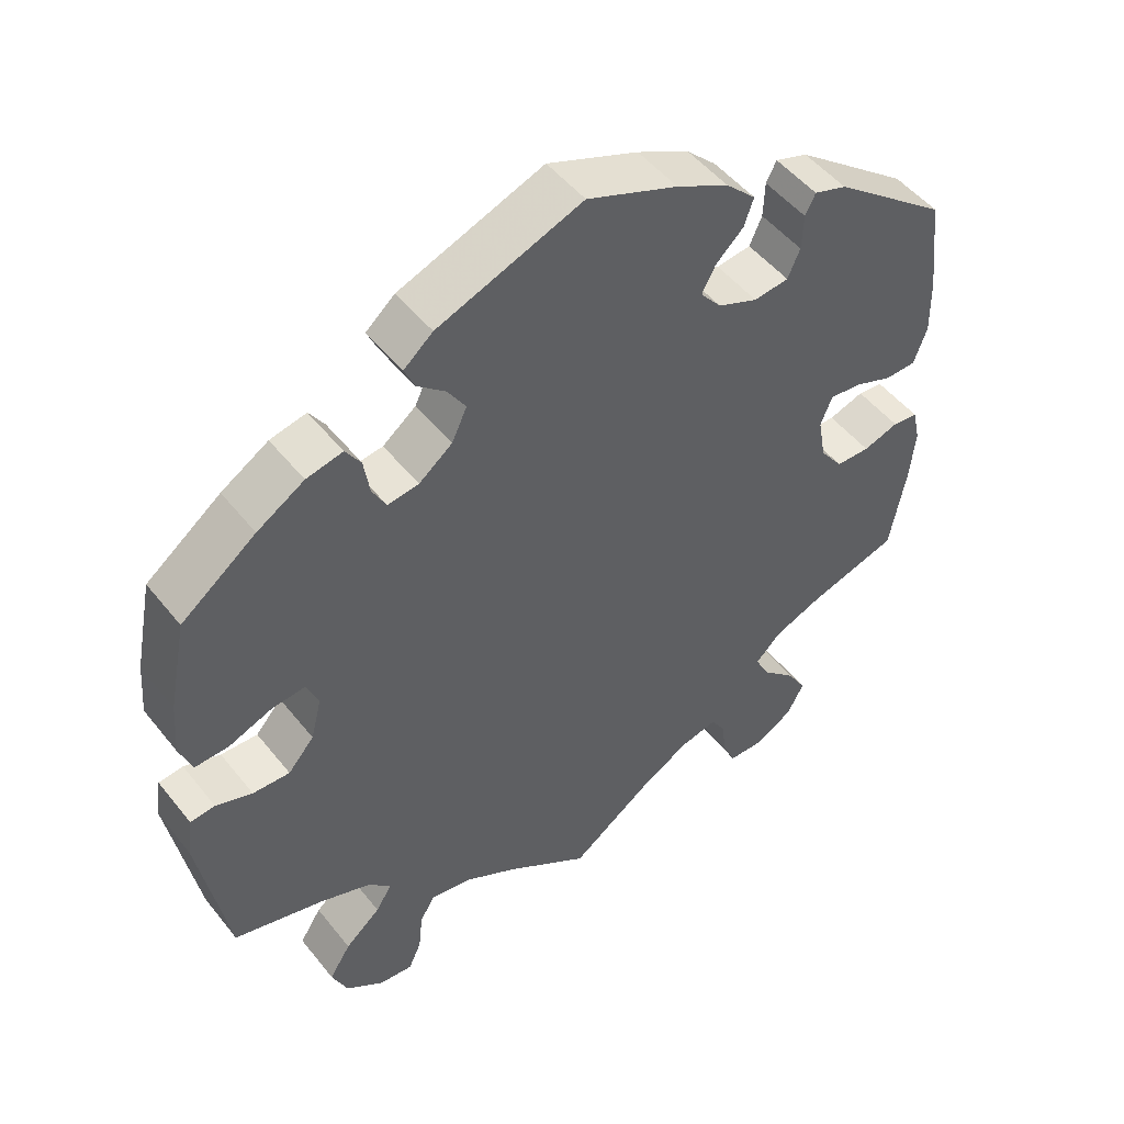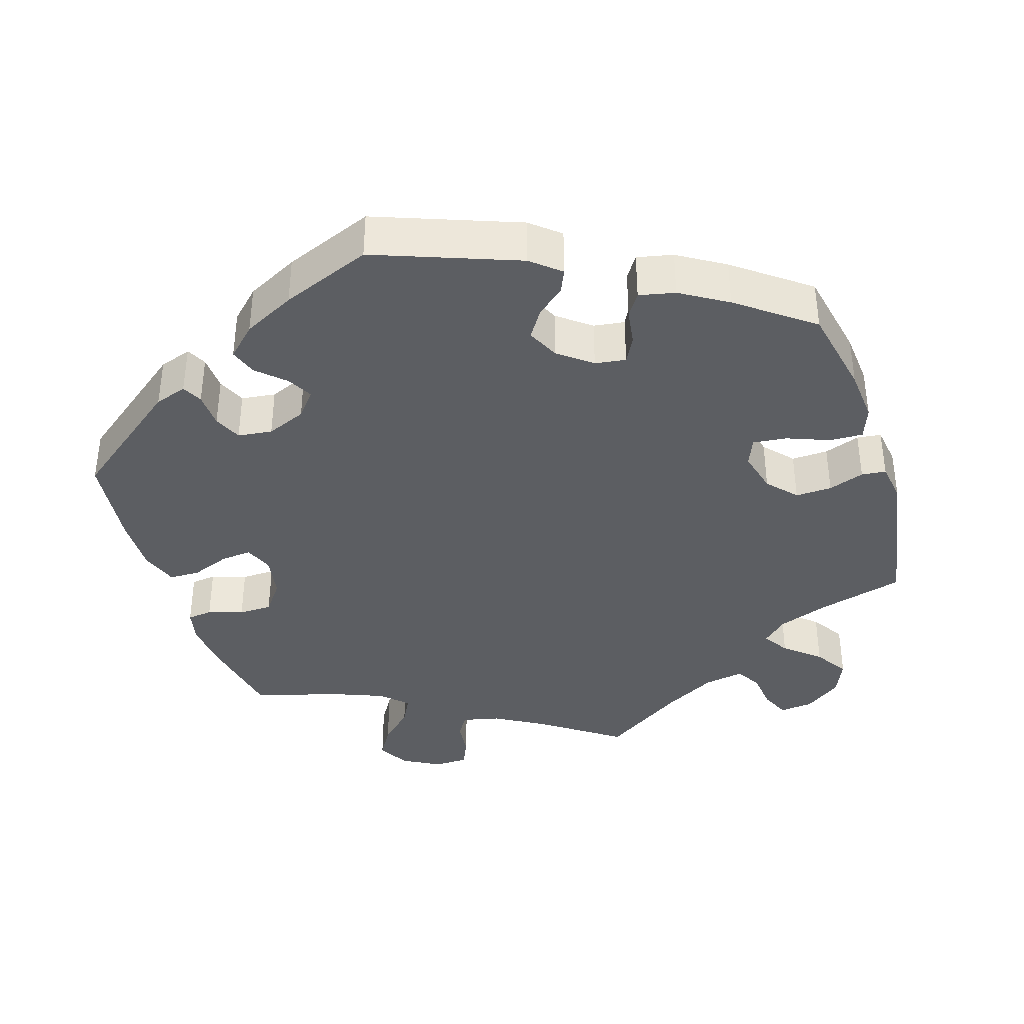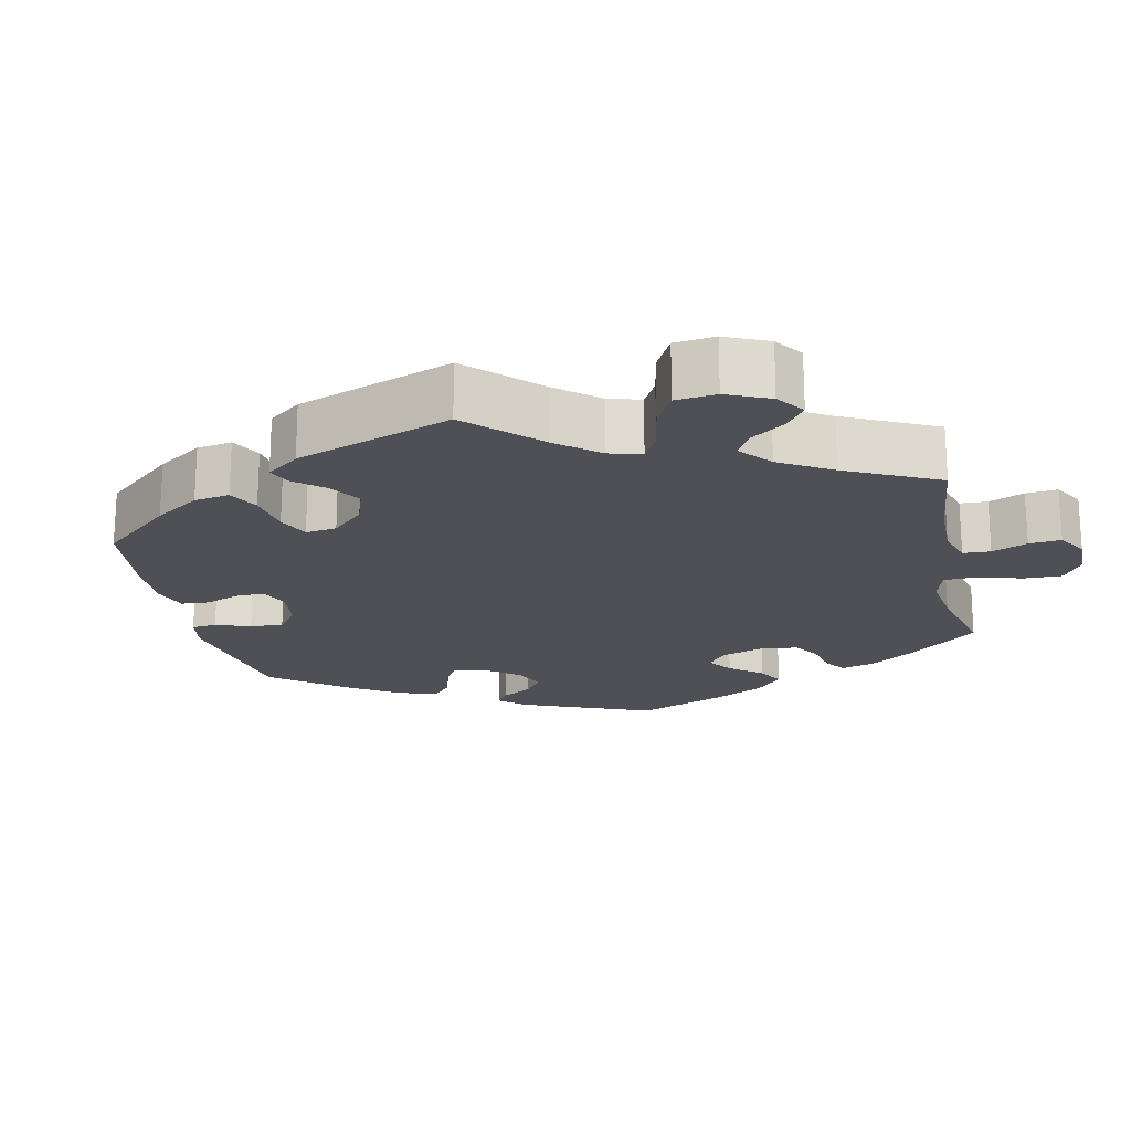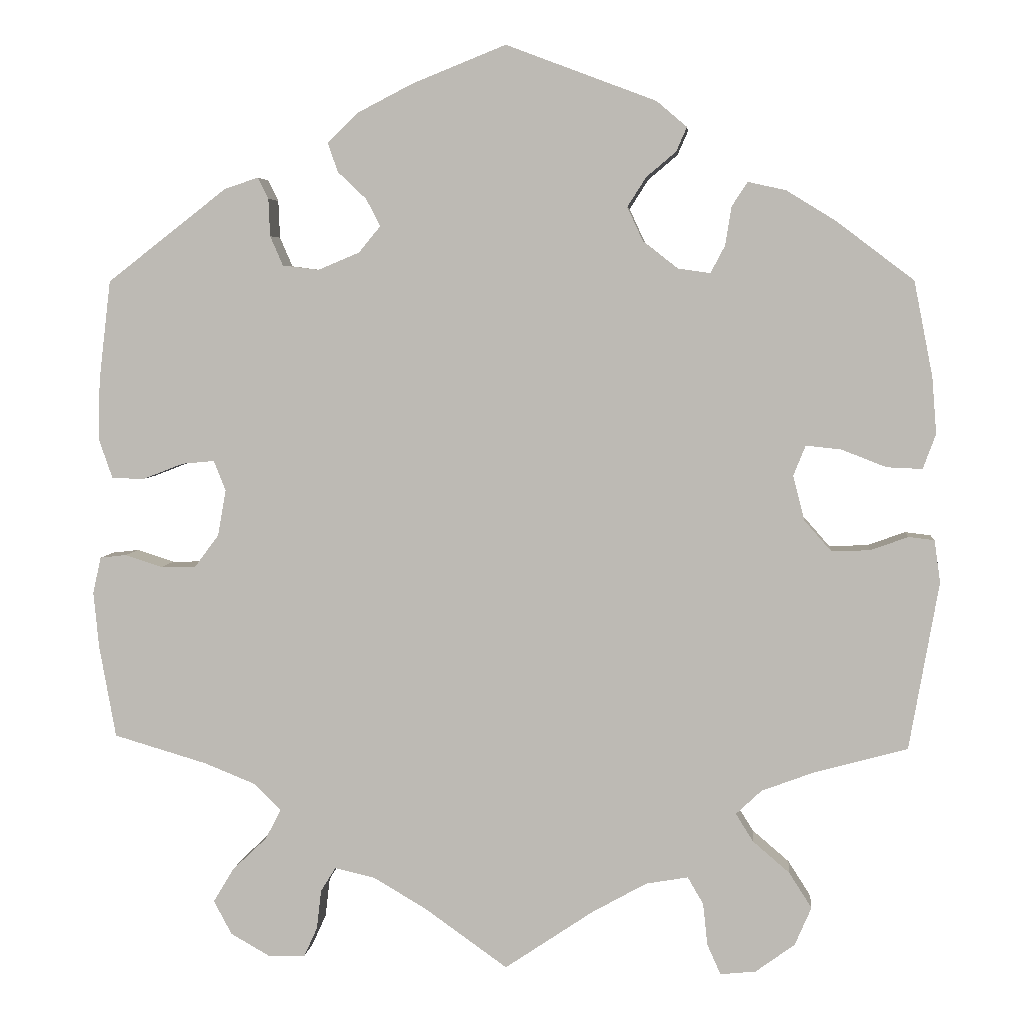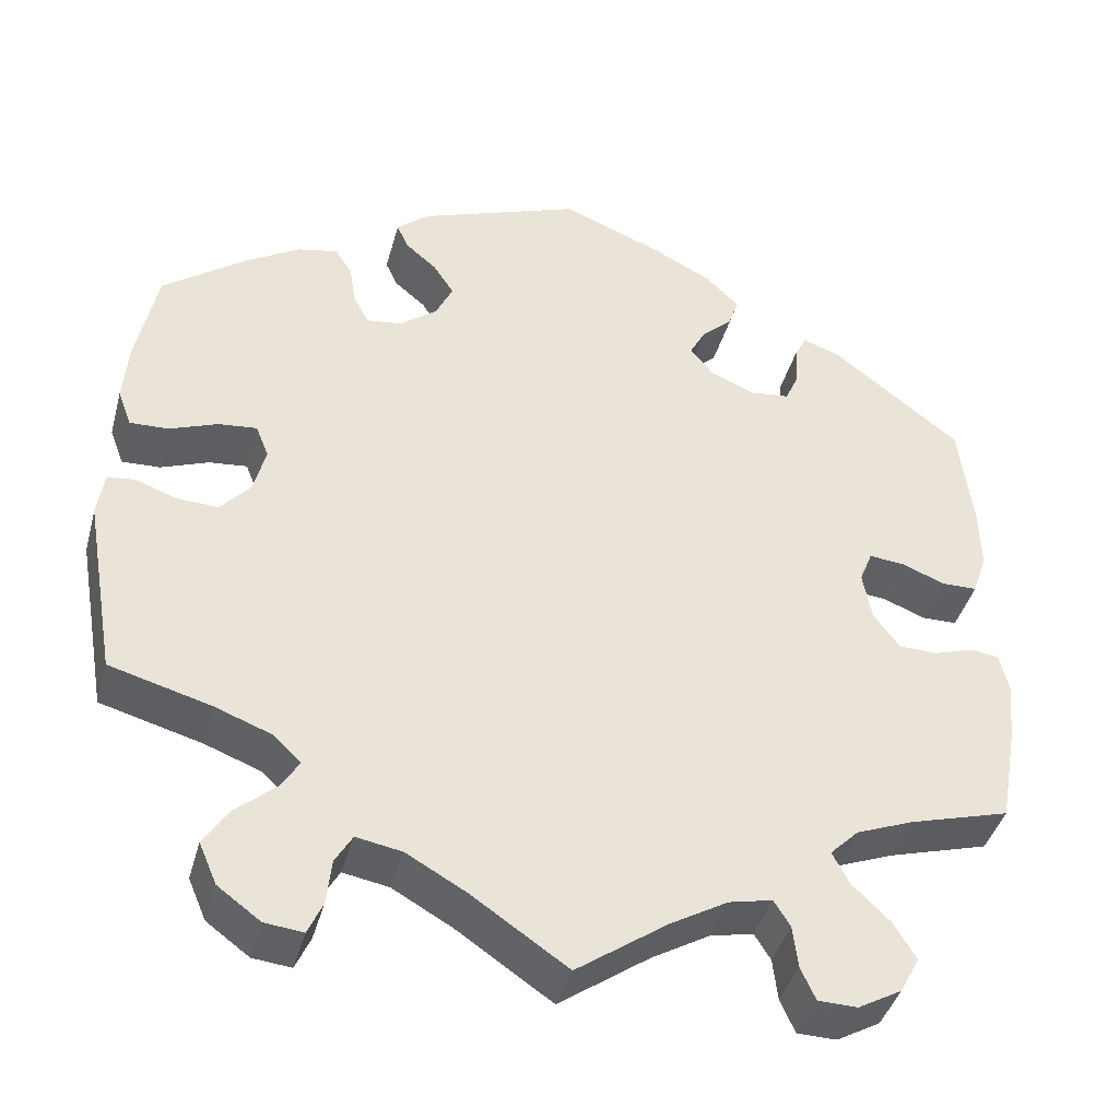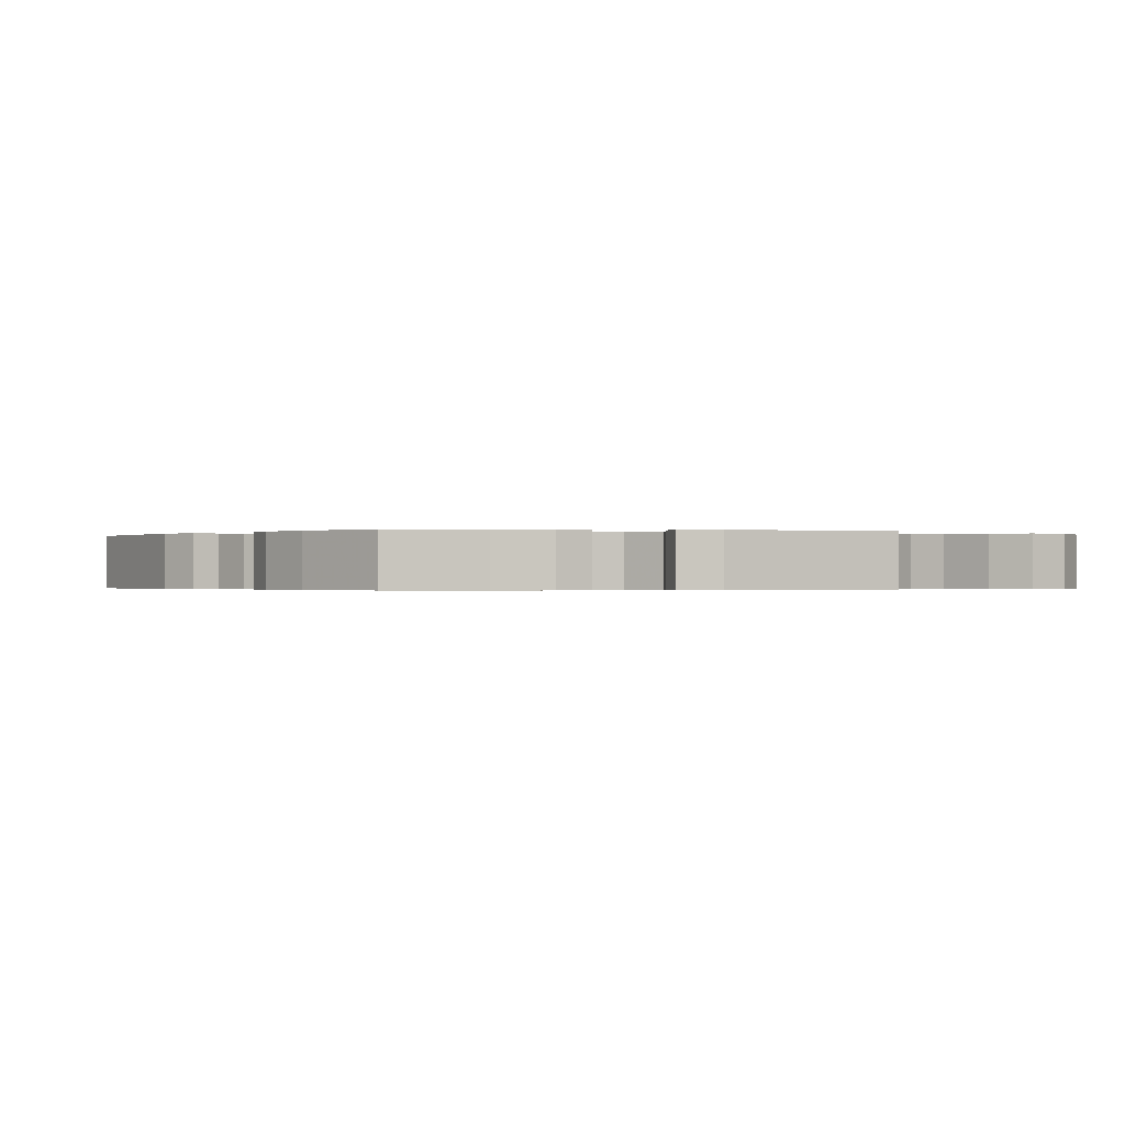
<metadata>
{"format":"obj","ext":"obj","renderer":"f3d","projection":"perspective","resolution":1024,"background":"white","views":[{"elev":50.0,"azim":143.0,"up":"+Z"},{"elev":-37.7,"azim":17.6,"up":"+Y"},{"elev":-19.3,"azim":132.1,"up":"+Y"},{"elev":4.8,"azim":5.4,"up":"+Z"},{"elev":-41.6,"azim":164.9,"up":"+Z"},{"elev":-0.3,"azim":79.7,"up":"+Y"}]}
</metadata>
<code>
v -0.537 0.07 0.31
v 0.239 0.07 0.511
v 0.225 0.07 0.479
v -0.397 0.07 0.068
v -0.197 0.07 0.533
v -0.344 0.07 -0.374
v -0.381 0.07 0.028
v 0.562 0.07 0.184
v -0.553 0.07 0.176
v -0.111 0.07 -0.541
v 0.338 0.07 -0.617
v -0.376 0.07 -0.493
v 0.199 0.07 0.545
v 0.267 0.07 -0.526
v -0.333 0.07 0.448
v 0.333 0.07 -0.439
v 0.29 0.07 0.356
v -0.379 0.07 -0.583
v -0.403 0.07 -0.538
v -0.3 0.07 0.331
v 0.445 0.07 0.088
v 0.298 0.07 0.407
v -0.278 0.07 -0.612
v 0.537 0.07 0.31
v -0.238 0.07 0.493
v -0 0.07 -0.62
v 0.39 0.07 -0.579
v 0.397 0.07 -0.006
v 0.31 0.07 -0.402
v -0.125 0.07 0.57
v 0.568 0.07 -0.031
v 0.271 0.07 0.32
v 0.273 0.07 -0.582
v 0.186 0.07 0.446
v -0.555 0.07 -0.065
v -0.555 0.07 0.096
v 0.413 0.07 -0.344
v 0.344 0.07 -0.37
v -0.44 0.07 0.064
v -0.537 0.07 -0.31
v -0.26 0.07 -0.572
v -0.252 0.07 0.325
v 0.537 0.07 -0.31
v 0.182 0.07 0.362
v -0.254 0.07 -0.52
v 0.576 0.07 -0.087
v -0.317 0.07 0.37
v 0.228 0.07 0.326
v -0.326 0.07 -0.613
v 0.504 0.07 0.065
v 0.246 0.07 -0.49
v -0.168 0.07 0.383
v 0.434 0.07 0.388
v -0.559 0.07 -0.187
v -0.566 0.07 -0.113
v 0.19 0.07 -0.5
v -0.537 0.07 0.044
v -0.234 0.07 -0.488
v -0.309 0.07 -0.409
v 0.369 0.07 0.428
v -0.424 0.07 -0.076
v 0.398 0.07 0.093
v 0.568 0.07 0.109
v -0.181 0.07 -0.5
v 0.412 0.07 -0.528
v 0.551 0.07 0.063
v -0.225 0.07 0.455
v -0.414 0.07 -0.346
v 0.117 0.07 -0.541
v 0.433 0.07 -0.047
v -0.197 0.07 0.348
v -0.392 0.07 -0.033
v -0.52 0.07 -0.061
v -0.187 0.07 0.419
v -0.471 0.07 -0.077
v -0 0.07 0.62
v 0.291 0.07 -0.622
v -0.319 0.07 0.42
v 0.484 0.07 -0.045
v 0.534 0.07 -0.027
v -0.33 0.07 -0.449
v 0.382 0.07 -0.481
v -0.378 0.07 0.433
v 0.161 0.07 0.407
v 0.382 0.07 0.053
v 0.319 0.07 0.439
v -0.494 0.07 0.043
v -0.537 -0 0.31
v 0.239 -0 0.511
v 0.225 -0 0.479
v -0.397 -0 0.068
v -0.197 -0 0.533
v -0.344 -0 -0.374
v -0.381 -0 0.028
v 0.562 -0 0.184
v -0.553 -0 0.176
v -0.111 -0 -0.541
v 0.338 -0 -0.617
v -0.376 -0 -0.493
v 0.199 -0 0.545
v 0.267 -0 -0.526
v -0.333 -0 0.448
v 0.333 -0 -0.439
v 0.29 -0 0.356
v -0.379 -0 -0.583
v -0.403 -0 -0.538
v -0.3 -0 0.331
v 0.445 -0 0.088
v 0.298 -0 0.407
v -0.278 -0 -0.612
v 0.537 -0 0.31
v -0.238 -0 0.493
v -0 -0 -0.62
v 0.39 -0 -0.579
v 0.397 -0 -0.006
v 0.31 -0 -0.402
v -0.125 -0 0.57
v 0.568 -0 -0.031
v 0.271 -0 0.32
v 0.273 -0 -0.582
v 0.186 -0 0.446
v -0.555 -0 -0.065
v -0.555 -0 0.096
v 0.413 -0 -0.344
v 0.344 -0 -0.37
v -0.44 -0 0.064
v -0.537 -0 -0.31
v -0.26 -0 -0.572
v -0.252 -0 0.325
v 0.537 -0 -0.31
v 0.182 -0 0.362
v -0.254 -0 -0.52
v 0.576 -0 -0.087
v -0.317 -0 0.37
v 0.228 -0 0.326
v -0.326 -0 -0.613
v 0.504 -0 0.065
v 0.246 -0 -0.49
v -0.168 -0 0.383
v 0.434 -0 0.388
v -0.559 -0 -0.187
v -0.566 -0 -0.113
v 0.19 -0 -0.5
v -0.537 -0 0.044
v -0.234 -0 -0.488
v -0.309 -0 -0.409
v 0.369 -0 0.428
v -0.424 -0 -0.076
v 0.398 -0 0.093
v 0.568 -0 0.109
v -0.181 -0 -0.5
v 0.412 -0 -0.528
v 0.551 -0 0.063
v -0.225 -0 0.455
v -0.414 -0 -0.346
v 0.117 -0 -0.541
v 0.433 -0 -0.047
v -0.197 -0 0.348
v -0.392 -0 -0.033
v -0.52 -0 -0.061
v -0.187 -0 0.419
v -0.471 -0 -0.077
v -0 -0 0.62
v 0.291 -0 -0.622
v -0.319 -0 0.42
v 0.484 -0 -0.045
v 0.534 -0 -0.027
v -0.33 -0 -0.449
v 0.382 -0 -0.481
v -0.378 -0 0.433
v 0.161 -0 0.407
v 0.382 -0 0.053
v 0.319 -0 0.439
v -0.494 -0 0.043
f 39 87 57 36
f 4 39 36 9
f 55 35 73 75
f 55 75 61
f 68 40 54 55
f 6 68 55 61
f 59 6 61 72
f 18 19 12 81
f 18 81 59
f 49 18 59
f 45 41 23 49
f 58 45 49 59
f 64 58 59 72
f 69 26 10
f 56 69 10 64
f 51 56 64 72
f 11 77 33 14
f 11 14 51
f 27 11 51
f 16 82 65 27
f 29 16 27 51
f 31 46 43 37
f 79 80 31 37
f 70 79 37 38
f 28 70 38 29
f 63 66 50 21
f 63 21 62
f 8 63 62
f 24 8 62
f 53 24 62
f 60 53 62 85
f 17 22 86 60
f 32 17 60 85
f 13 2 3 34
f 13 34 84
f 76 13 84
f 30 76 84 44
f 74 67 25 5
f 52 74 5 30
f 83 15 78 47
f 83 47 20
f 4 9 1 83
f 29 51 72 7
f 48 32 85 28
f 52 30 44 48
f 71 52 48 28
f 42 71 28 29
f 7 4 83 20
f 20 42 29 7
f 123 144 174 126
f 96 123 126 91
f 162 160 122 142
f 148 162 142
f 142 141 127 155
f 148 142 155 93
f 159 148 93 146
f 168 99 106 105
f 146 168 105
f 146 105 136
f 136 110 128 132
f 146 136 132 145
f 159 146 145 151
f 97 113 156
f 151 97 156 143
f 159 151 143 138
f 101 120 164 98
f 138 101 98
f 138 98 114
f 114 152 169 103
f 138 114 103 116
f 124 130 133 118
f 124 118 167 166
f 125 124 166 157
f 116 125 157 115
f 108 137 153 150
f 149 108 150
f 149 150 95
f 149 95 111
f 149 111 140
f 172 149 140 147
f 147 173 109 104
f 172 147 104 119
f 121 90 89 100
f 171 121 100
f 171 100 163
f 131 171 163 117
f 92 112 154 161
f 117 92 161 139
f 134 165 102 170
f 107 134 170
f 170 88 96 91
f 94 159 138 116
f 115 172 119 135
f 135 131 117 139
f 115 135 139 158
f 116 115 158 129
f 107 170 91 94
f 94 116 129 107
f 83 170 102 15
f 15 102 165 78
f 78 165 134 47
f 47 134 107 20
f 20 107 129 42
f 42 129 158 71
f 71 158 139 52
f 52 139 161 74
f 74 161 154 67
f 67 154 112 25
f 25 112 92 5
f 5 92 117 30
f 30 117 163 76
f 76 163 100 13
f 13 100 89 2
f 2 89 90 3
f 3 90 121 34
f 34 121 171 84
f 84 171 131 44
f 44 131 135 48
f 48 135 119 32
f 32 119 104 17
f 17 104 109 22
f 22 109 173 86
f 86 173 147 60
f 60 147 140 53
f 53 140 111 24
f 24 111 95 8
f 8 95 150 63
f 63 150 153 66
f 66 153 137 50
f 50 137 108 21
f 21 108 149 62
f 62 149 172 85
f 85 172 115 28
f 28 115 157 70
f 70 157 166 79
f 79 166 167 80
f 80 167 118 31
f 31 118 133 46
f 46 133 130 43
f 43 130 124 37
f 37 124 125 38
f 38 125 116 29
f 29 116 103 16
f 16 103 169 82
f 82 169 152 65
f 65 152 114 27
f 27 114 98 11
f 11 98 164 77
f 77 164 120 33
f 33 120 101 14
f 14 101 138 51
f 51 138 143 56
f 56 143 156 69
f 69 156 113 26
f 26 113 97 10
f 10 97 151 64
f 64 151 145 58
f 58 145 132 45
f 45 132 128 41
f 41 128 110 23
f 23 110 136 49
f 49 136 105 18
f 18 105 106 19
f 19 106 99 12
f 12 99 168 81
f 81 168 146 59
f 59 146 93 6
f 6 93 155 68
f 68 155 127 40
f 40 127 141 54
f 54 141 142 55
f 55 142 122 35
f 35 122 160 73
f 73 160 162 75
f 75 162 148 61
f 61 148 159 72
f 72 159 94 7
f 7 94 91 4
f 4 91 126 39
f 39 126 174 87
f 87 174 144 57
f 57 144 123 36
f 36 123 96 9
f 9 96 88 1
f 1 88 170 83

</code>
